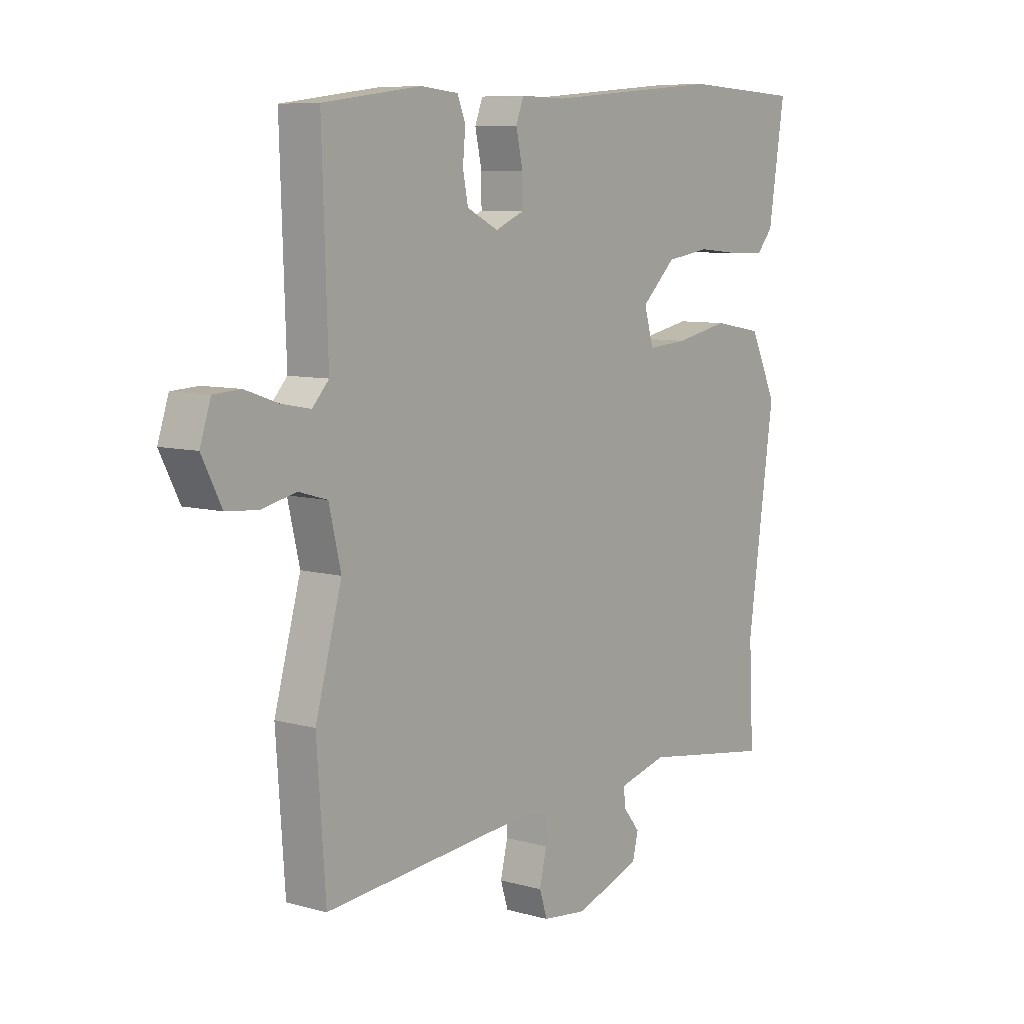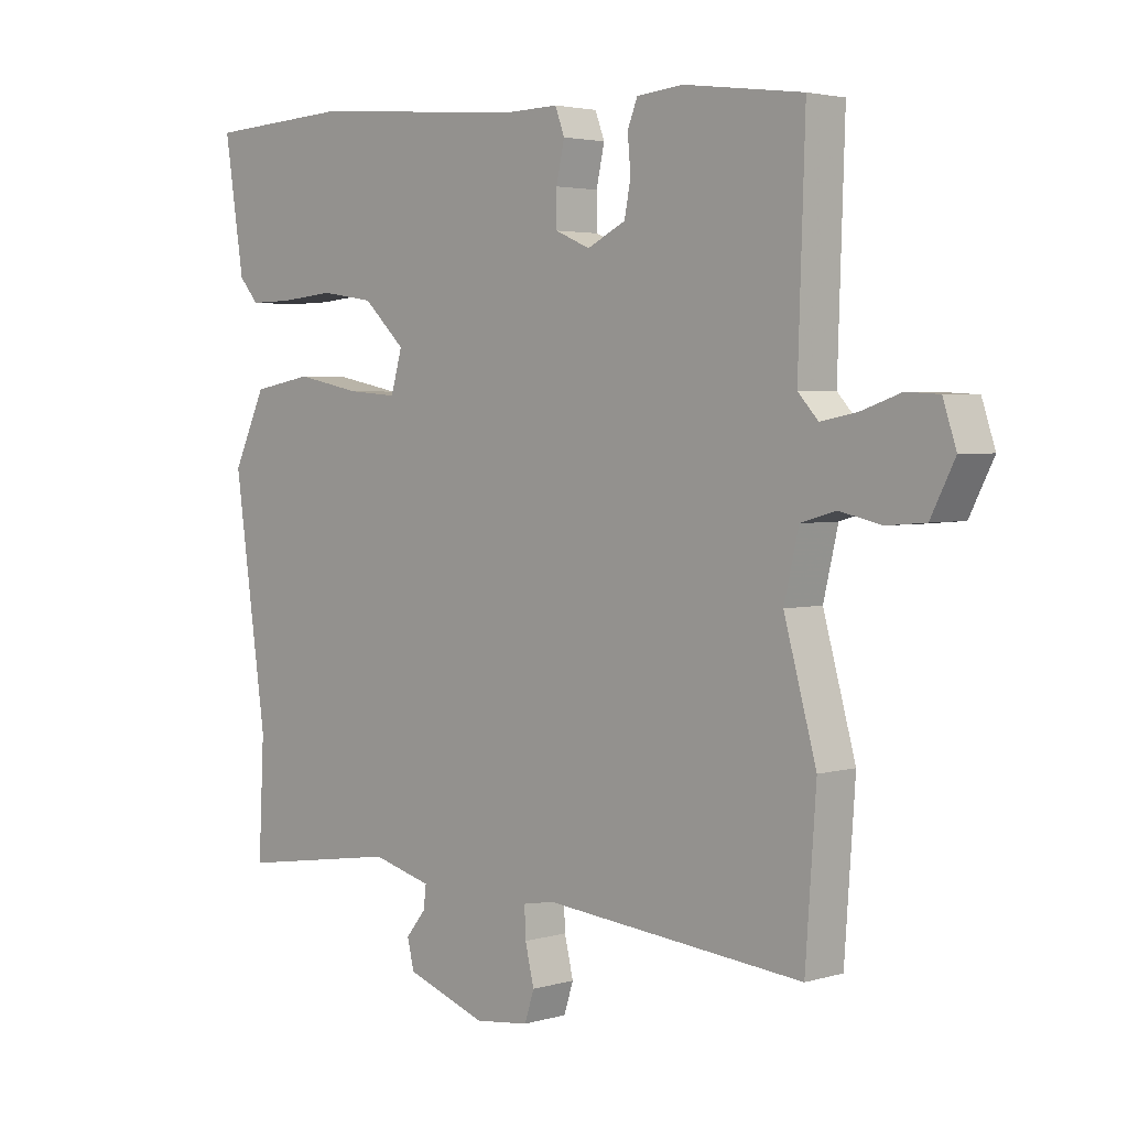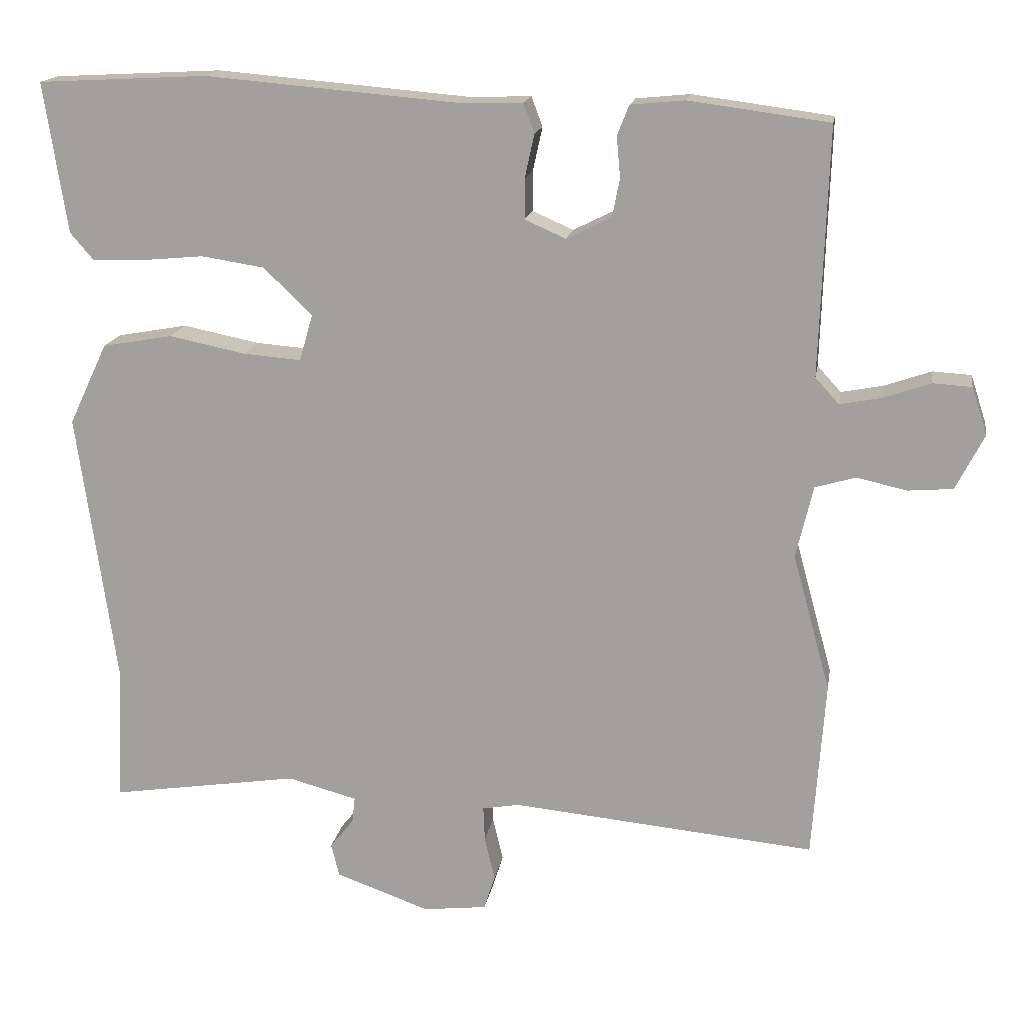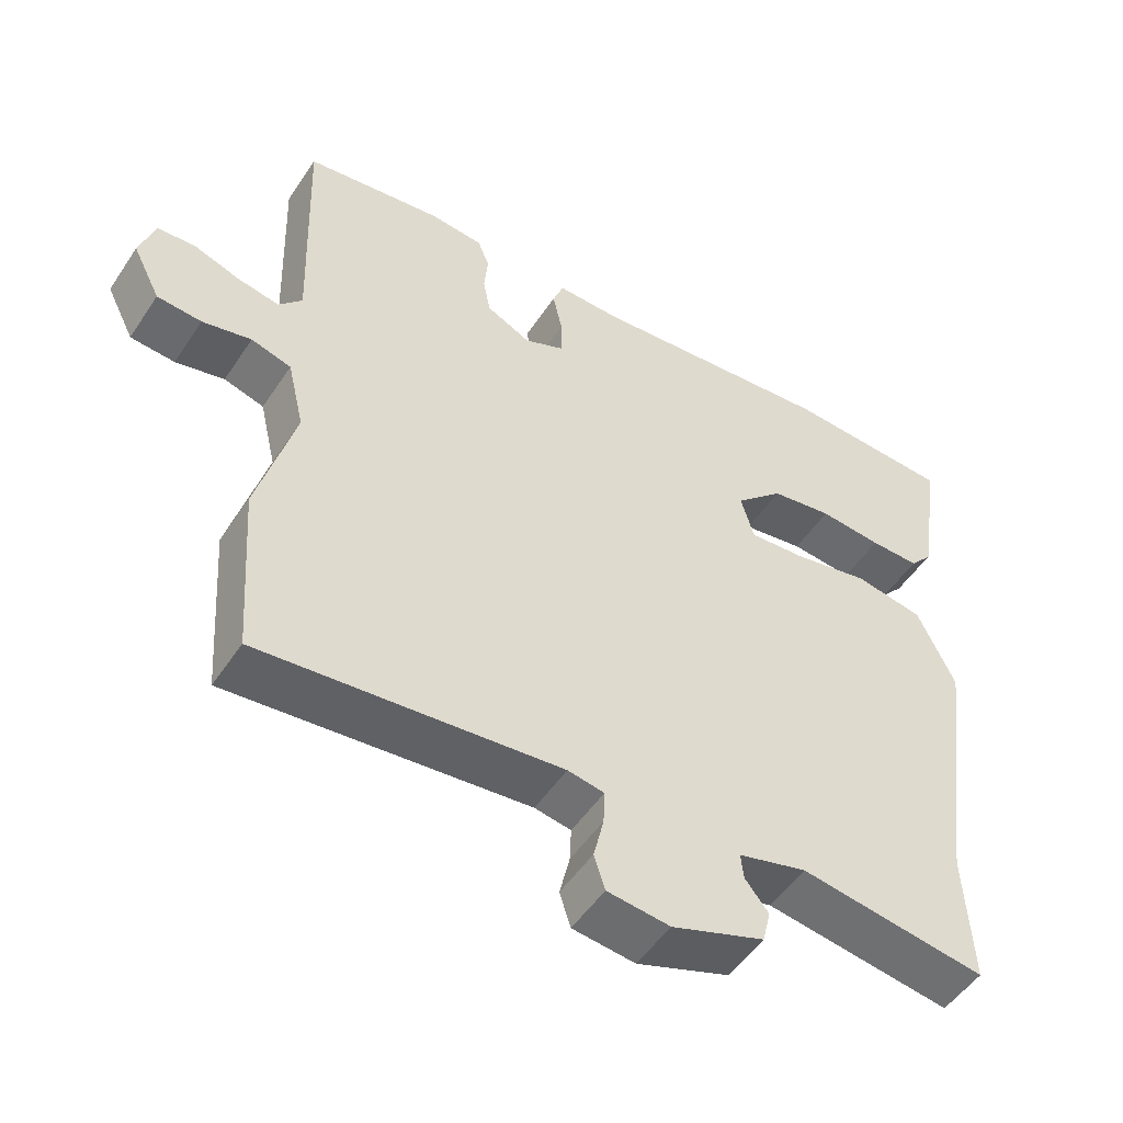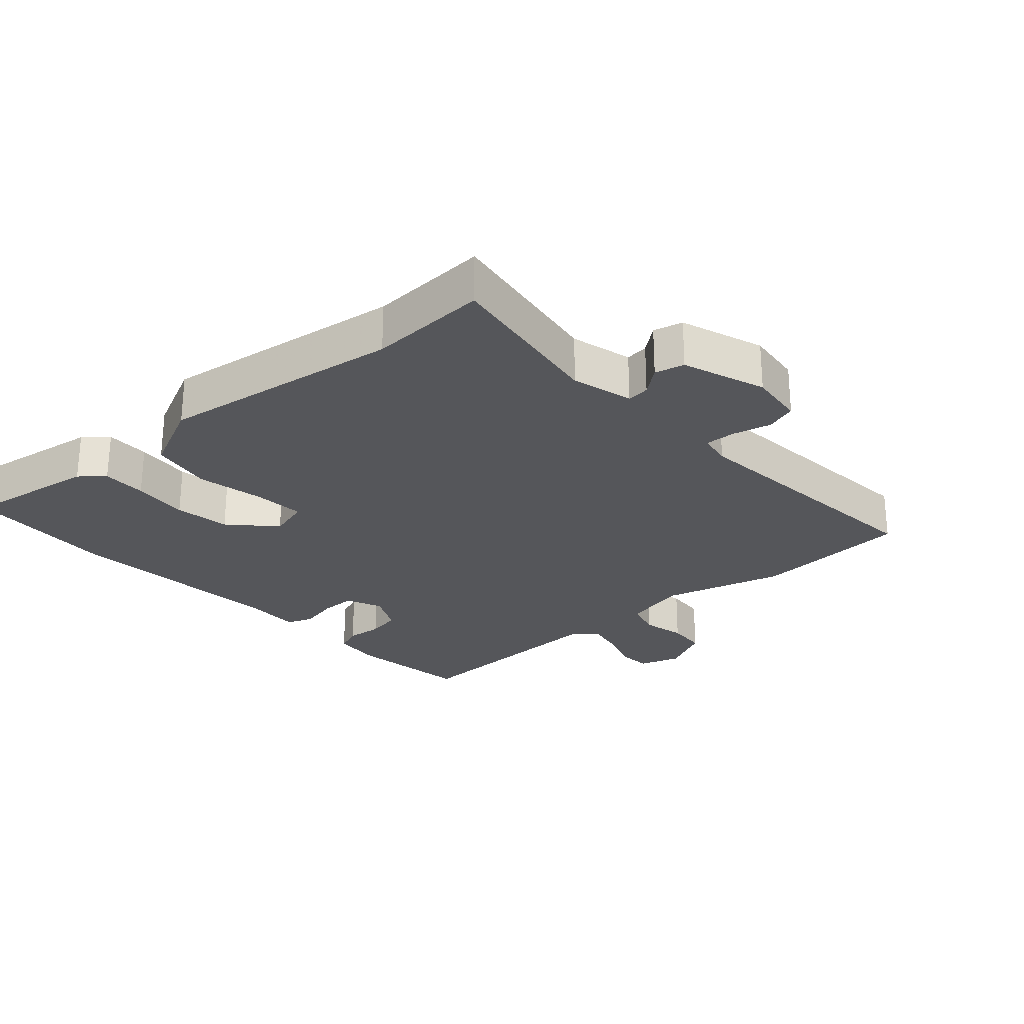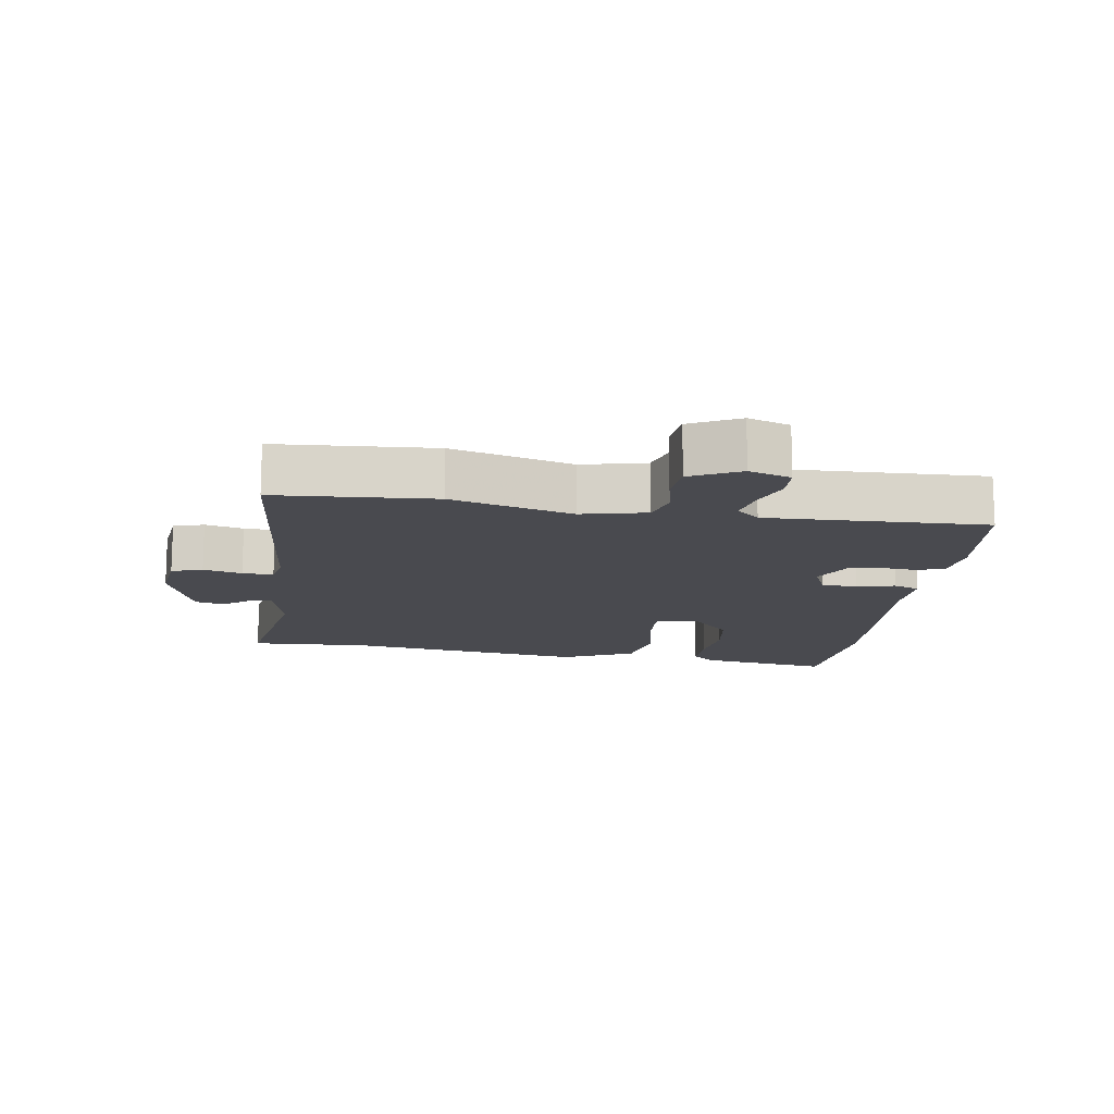
<metadata>
{"format":"obj","ext":"obj","renderer":"f3d","projection":"perspective","resolution":1024,"background":"white","views":[{"elev":8.0,"azim":-52.1,"up":"+Z"},{"elev":3.2,"azim":-134.7,"up":"+Z"},{"elev":16.3,"azim":-170.7,"up":"+Z"},{"elev":-51.1,"azim":-32.6,"up":"+Z"},{"elev":-25.9,"azim":131.7,"up":"+Y"},{"elev":-13.6,"azim":-98.8,"up":"+Y"}]}
</metadata>
<code>
v 0.492 0.07 -0.343
v 0.501 0.07 -0.526
v 0.245 0.07 -0.487
v 0.151 0.07 -0.512
v 0.155 0.07 -0.547
v 0.187 0.07 -0.587
v 0.176 0.07 -0.632
v 0.049 0.07 -0.677
v -0.037 0.07 -0.667
v -0.052 0.07 -0.62
v -0.038 0.07 -0.561
v -0.036 0.07 -0.514
v -0.086 0.07 -0.505
v -0.497 0.07 -0.544
v -0.514 0.07 -0.303
v -0.463 0.07 -0.118
v -0.486 0.07 -0.02
v -0.541 0.07 -0.004
v -0.608 0.07 -0.019
v -0.669 0.07 -0.014
v -0.707 0.07 0.061
v -0.686 0.07 0.125
v -0.634 0.07 0.128
v -0.571 0.07 0.106
v -0.514 0.07 0.095
v -0.482 0.07 0.13
v -0.493 0.07 0.464
v -0.304 0.07 0.489
v -0.231 0.07 0.482
v -0.215 0.07 0.442
v -0.22 0.07 0.387
v -0.21 0.07 0.335
v -0.149 0.07 0.305
v -0.094 0.07 0.329
v -0.094 0.07 0.383
v -0.107 0.07 0.442
v -0.092 0.07 0.482
v -0.006 0.07 0.48
v 0.335 0.07 0.509
v 0.564 0.07 0.497
v 0.533 0.07 0.294
v 0.502 0.07 0.258
v 0.434 0.07 0.259
v 0.348 0.07 0.267
v 0.263 0.07 0.254
v 0.197 0.07 0.191
v 0.215 0.07 0.128
v 0.293 0.07 0.134
v 0.397 0.07 0.155
v 0.492 0.07 0.138
v 0.544 0.07 0.028
v 0.492 0 -0.343
v 0.501 0 -0.526
v 0.245 0 -0.487
v 0.151 0 -0.512
v 0.155 0 -0.547
v 0.187 0 -0.587
v 0.176 0 -0.632
v 0.049 0 -0.677
v -0.037 0 -0.667
v -0.052 0 -0.62
v -0.038 0 -0.561
v -0.036 0 -0.514
v -0.086 0 -0.505
v -0.497 0 -0.544
v -0.514 0 -0.303
v -0.463 0 -0.118
v -0.486 0 -0.02
v -0.541 0 -0.004
v -0.608 0 -0.019
v -0.669 0 -0.014
v -0.707 0 0.061
v -0.686 0 0.125
v -0.634 0 0.128
v -0.571 0 0.106
v -0.514 0 0.095
v -0.482 0 0.13
v -0.493 0 0.464
v -0.304 0 0.489
v -0.231 0 0.482
v -0.215 0 0.442
v -0.22 0 0.387
v -0.21 0 0.335
v -0.149 0 0.305
v -0.094 0 0.329
v -0.094 0 0.383
v -0.107 0 0.442
v -0.092 0 0.482
v -0.006 0 0.48
v 0.335 0 0.509
v 0.564 0 0.497
v 0.533 0 0.294
v 0.502 0 0.258
v 0.434 0 0.259
v 0.348 0 0.267
v 0.263 0 0.254
v 0.197 0 0.191
v 0.215 0 0.128
v 0.293 0 0.134
v 0.397 0 0.155
v 0.492 0 0.138
v 0.544 0 0.028
f 50 51 1
f 49 50 1
f 48 49 1
f 1 2 3
f 48 1 3
f 47 48 3
f 46 47 3 4
f 42 43 44
f 41 42 44
f 40 41 44
f 39 40 44
f 38 39 44
f 38 44 45
f 37 38 45
f 36 37 45
f 35 36 45
f 34 35 45 46
f 29 30 31
f 28 29 31
f 27 28 31
f 26 27 31
f 25 26 31 32
f 22 23 24
f 21 22 24
f 20 21 24
f 19 20 24
f 18 19 24
f 17 18 24 25
f 13 14 15 16
f 12 13 16 17
f 9 10 11
f 8 9 11
f 7 8 11
f 6 7 11
f 5 6 11
f 4 5 11 12
f 12 17 25
f 4 12 25
f 46 4 25
f 34 46 25
f 33 34 25
f 25 32 33
f 52 102 101
f 52 101 100
f 52 100 99
f 54 53 52
f 54 52 99
f 54 99 98
f 55 54 98 97
f 95 94 93
f 95 93 92
f 95 92 91
f 95 91 90
f 95 90 89
f 96 95 89
f 96 89 88
f 96 88 87
f 96 87 86
f 97 96 86 85
f 82 81 80
f 82 80 79
f 82 79 78
f 82 78 77
f 83 82 77 76
f 75 74 73
f 75 73 72
f 75 72 71
f 75 71 70
f 75 70 69
f 76 75 69 68
f 67 66 65 64
f 68 67 64 63
f 62 61 60
f 62 60 59
f 62 59 58
f 62 58 57
f 62 57 56
f 63 62 56 55
f 76 68 63
f 76 63 55
f 76 55 97
f 76 97 85
f 76 85 84
f 84 83 76
f 1 52 53 2
f 2 53 54 3
f 3 54 55 4
f 4 55 56 5
f 5 56 57 6
f 6 57 58 7
f 7 58 59 8
f 8 59 60 9
f 9 60 61 10
f 10 61 62 11
f 11 62 63 12
f 12 63 64 13
f 13 64 65 14
f 14 65 66 15
f 15 66 67 16
f 16 67 68 17
f 17 68 69 18
f 18 69 70 19
f 19 70 71 20
f 20 71 72 21
f 21 72 73 22
f 22 73 74 23
f 23 74 75 24
f 24 75 76 25
f 25 76 77 26
f 26 77 78 27
f 27 78 79 28
f 28 79 80 29
f 29 80 81 30
f 30 81 82 31
f 31 82 83 32
f 32 83 84 33
f 33 84 85 34
f 34 85 86 35
f 35 86 87 36
f 36 87 88 37
f 37 88 89 38
f 38 89 90 39
f 39 90 91 40
f 40 91 92 41
f 41 92 93 42
f 42 93 94 43
f 43 94 95 44
f 44 95 96 45
f 45 96 97 46
f 46 97 98 47
f 47 98 99 48
f 48 99 100 49
f 49 100 101 50
f 50 101 102 51
f 51 102 52 1

</code>
